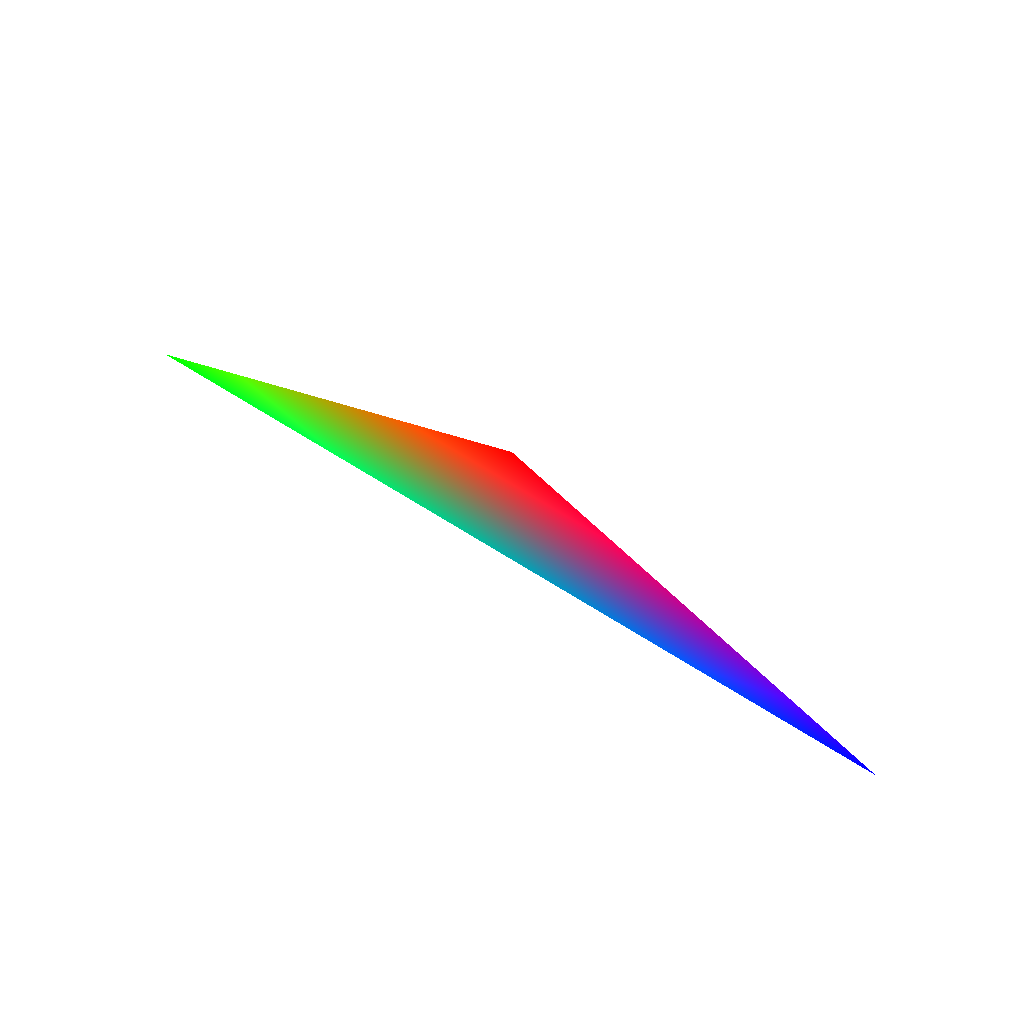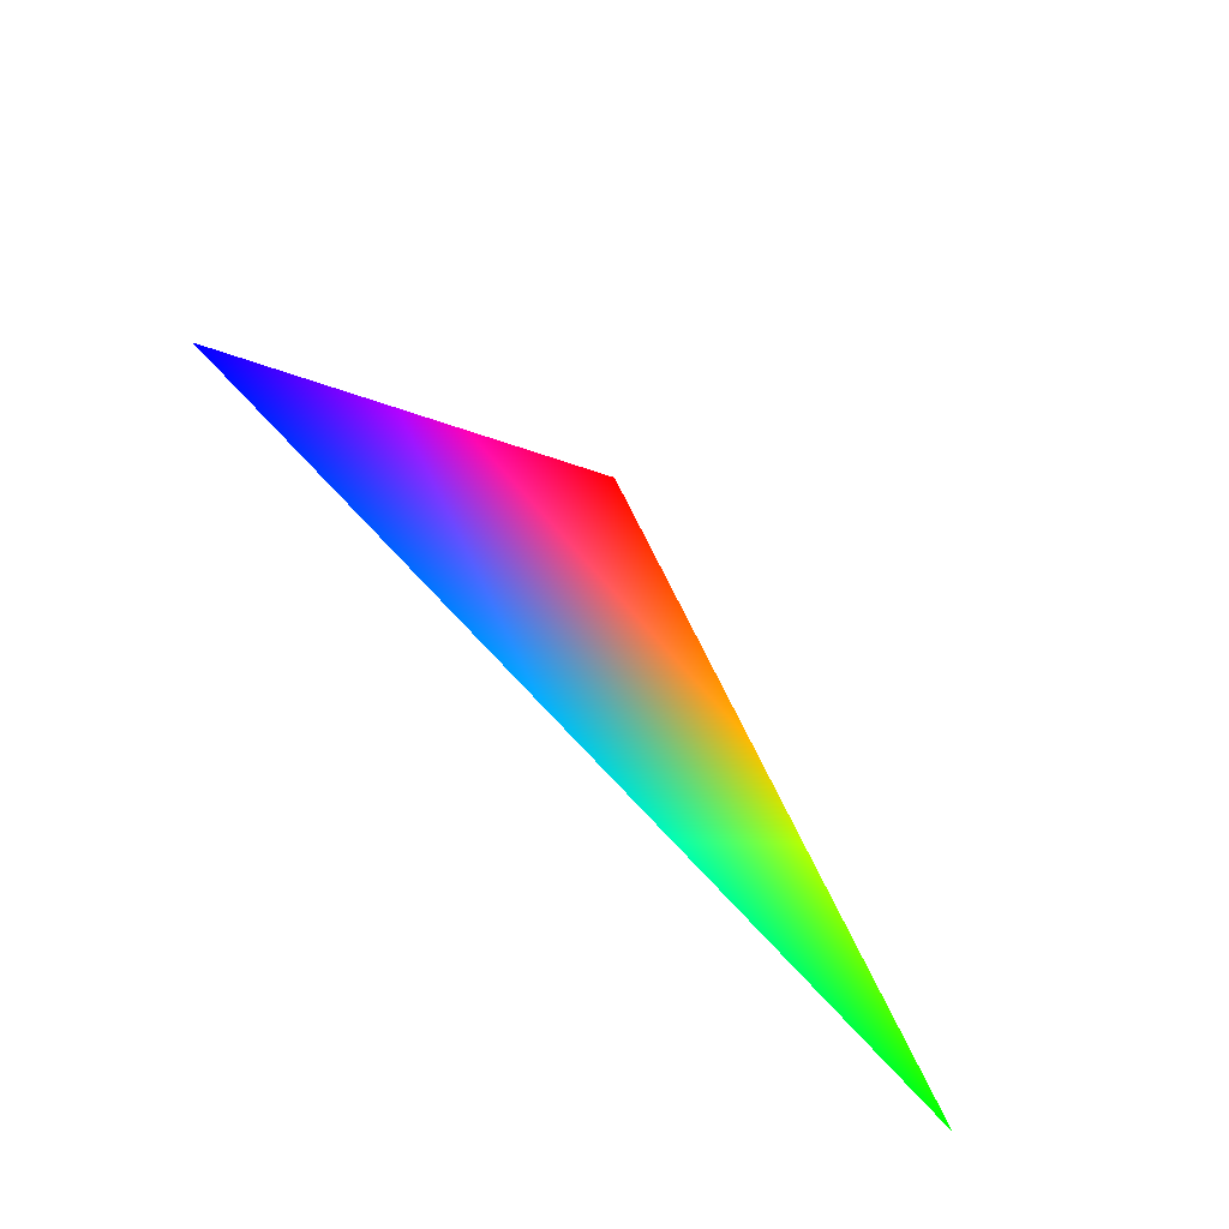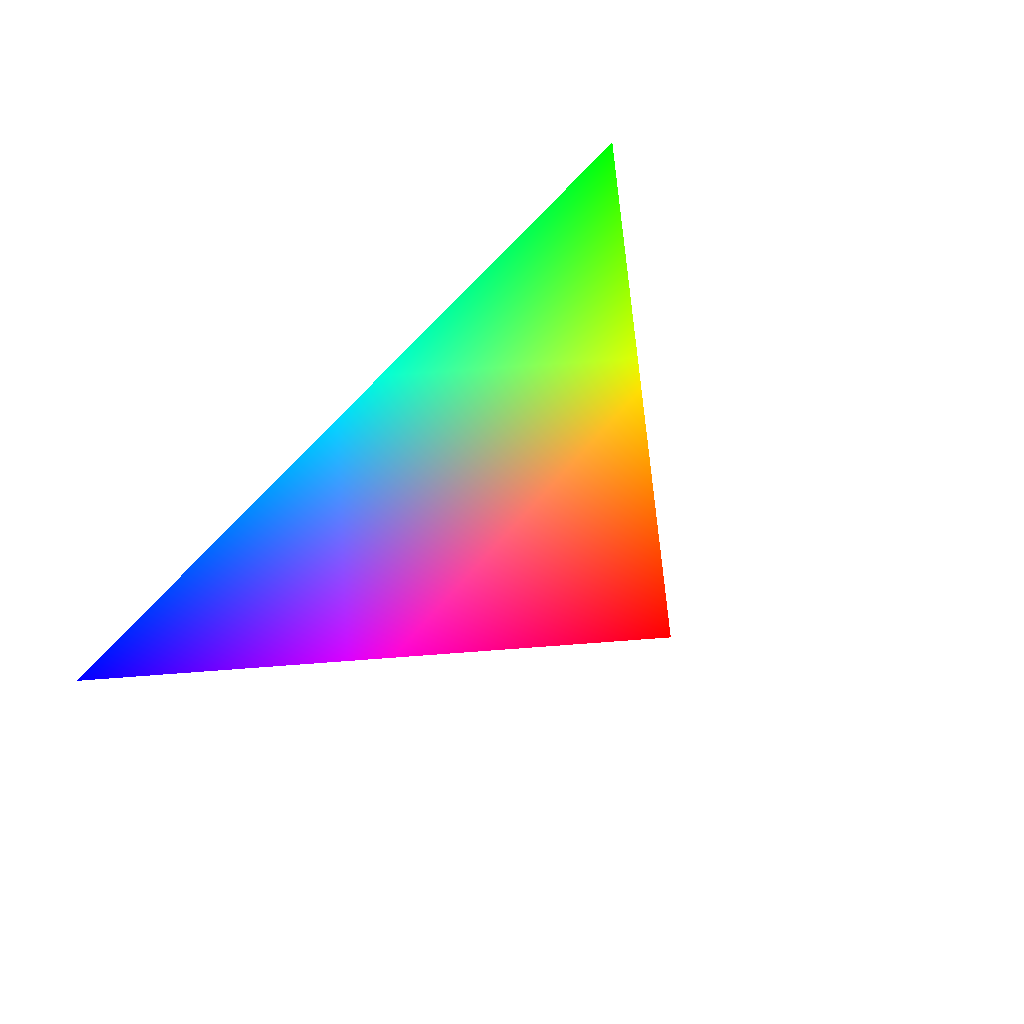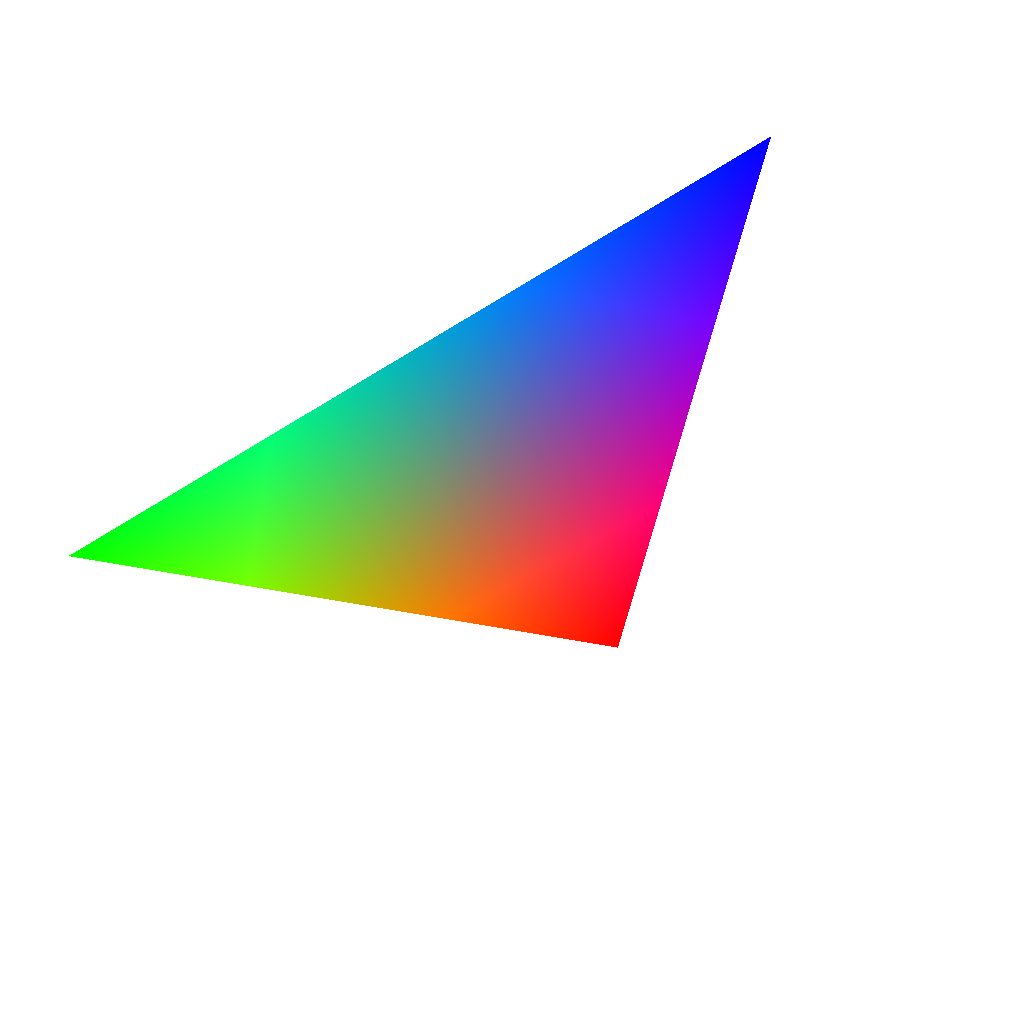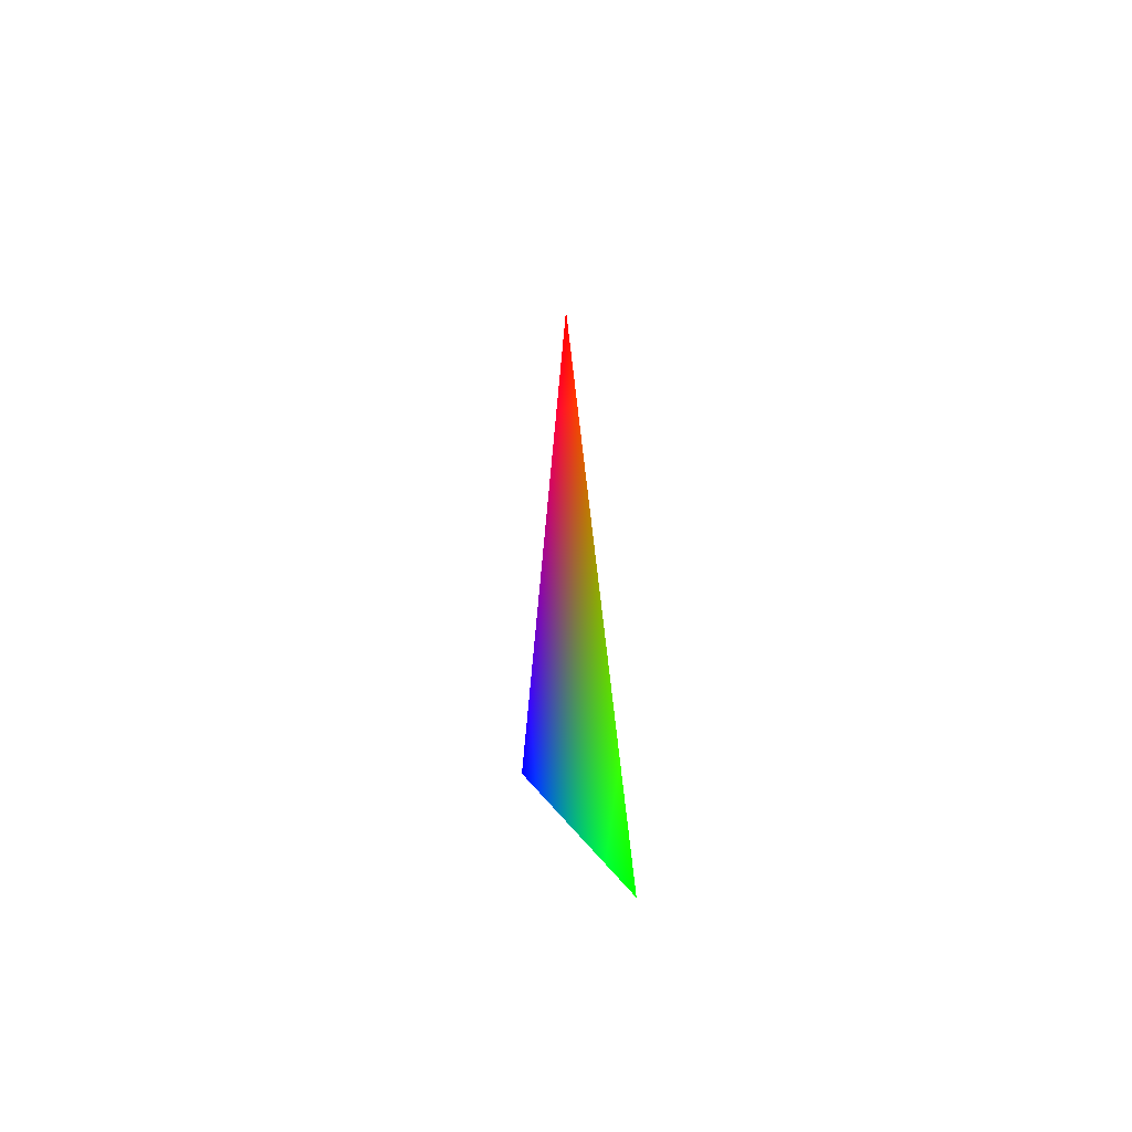
<metadata>
{"format":"obj","ext":"obj","renderer":"f3d","projection":"perspective","resolution":1024,"background":"white","views":[{"elev":76.7,"azim":31.2,"up":"+Y"},{"elev":-57.2,"azim":127.7,"up":"+Y"},{"elev":67.1,"azim":130.6,"up":"+Z"},{"elev":-57.3,"azim":33.3,"up":"+Z"},{"elev":0.0,"azim":-96.1,"up":"+Y"}]}
</metadata>
<code>
v 0 10 0  1 0 0    # 정점 1 (빨간색, 위)
v -10 0 0 0 1 0    # 정점 2 (녹색, 왼쪽 아래)
v 10 0 0  0 0 1    # 정점 3 (파란색, 오른쪽 아래)
g Test_POSCOL_Triangle
f 1 2 3

</code>
